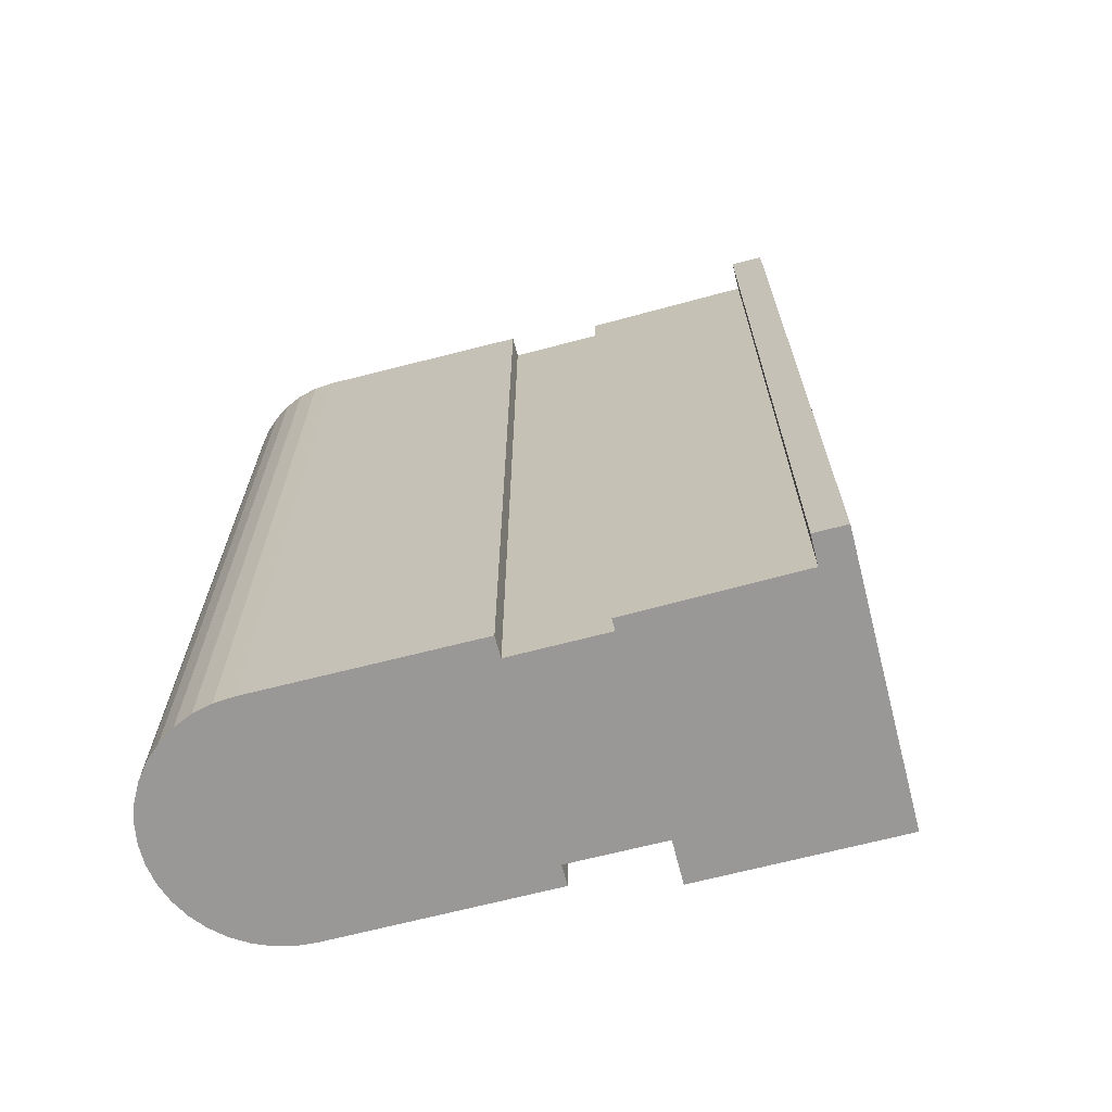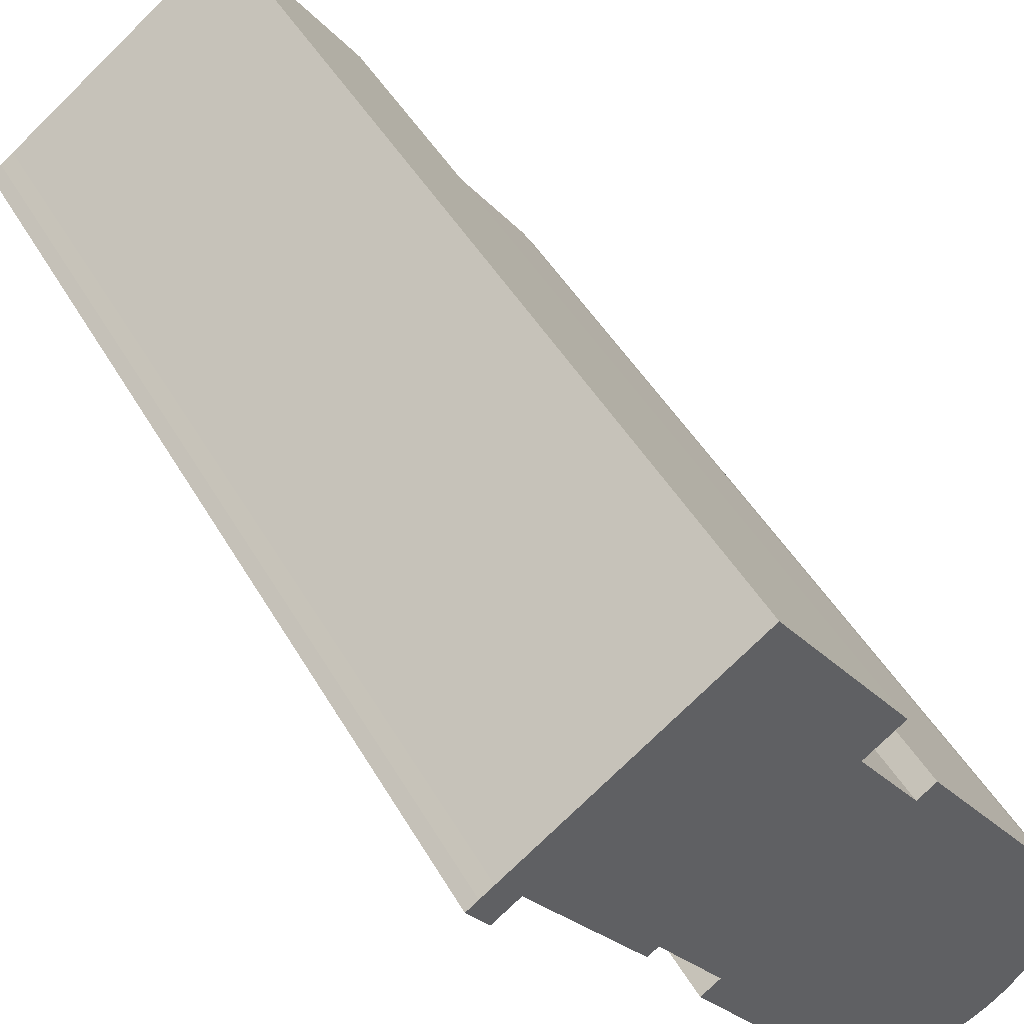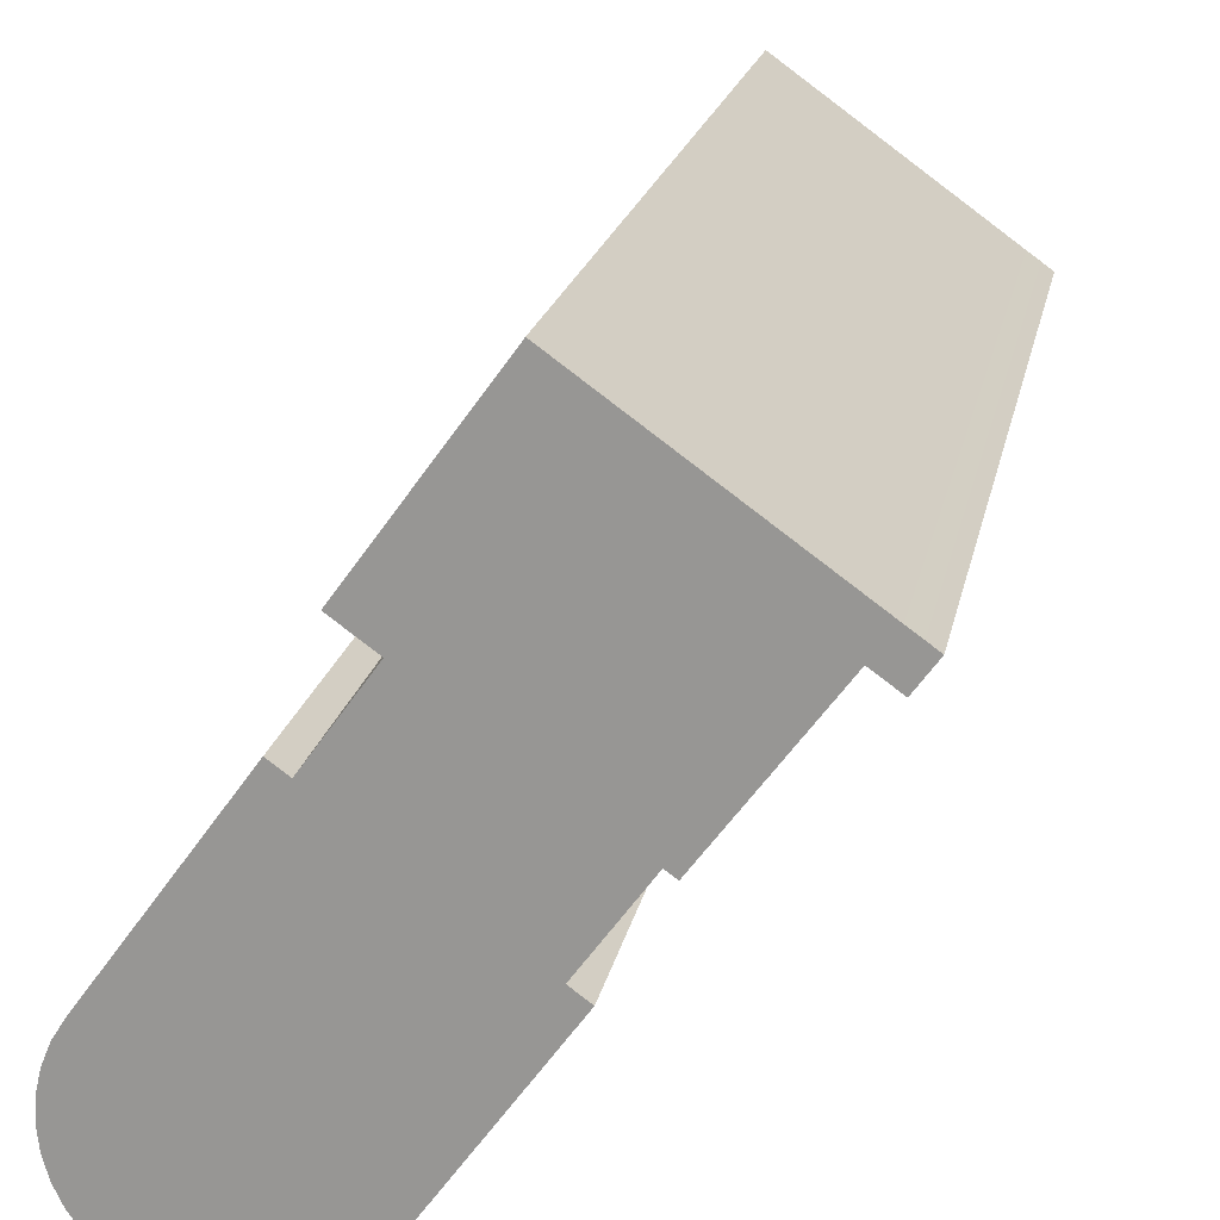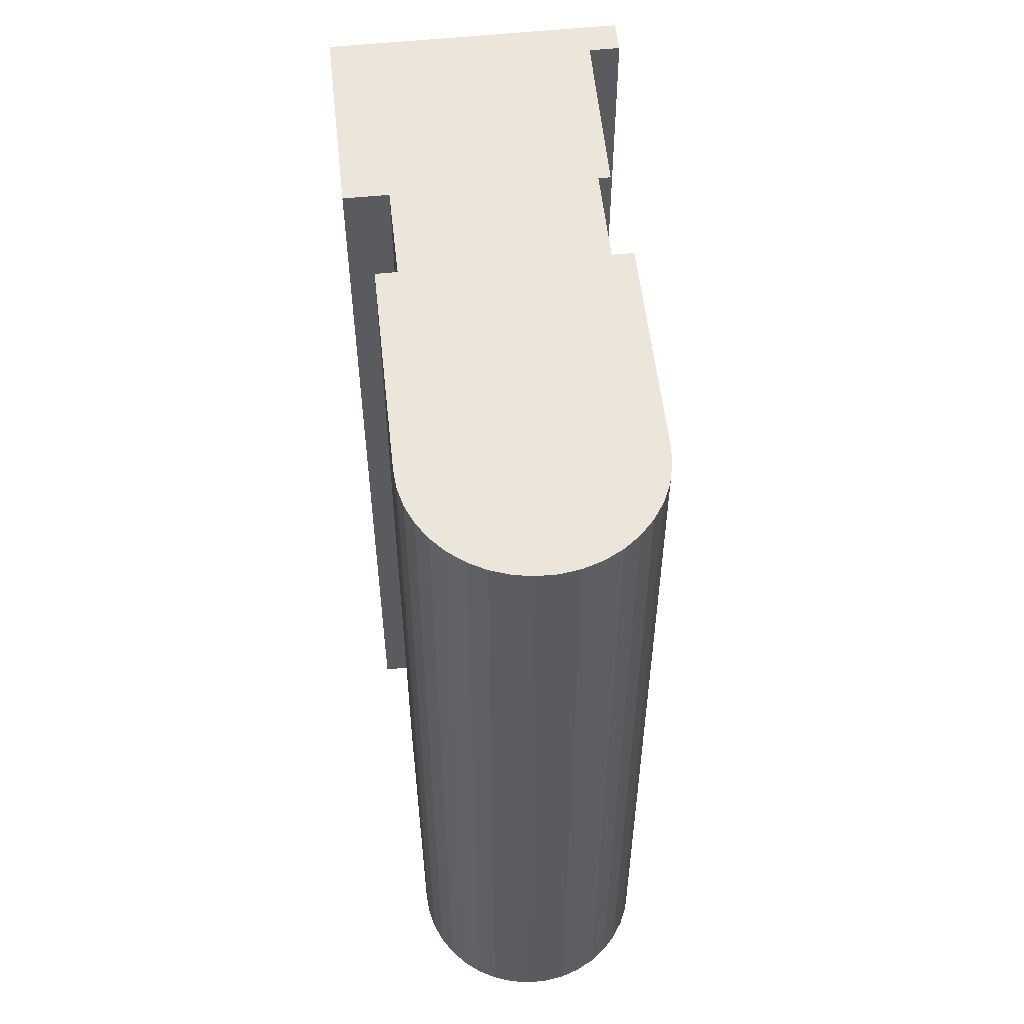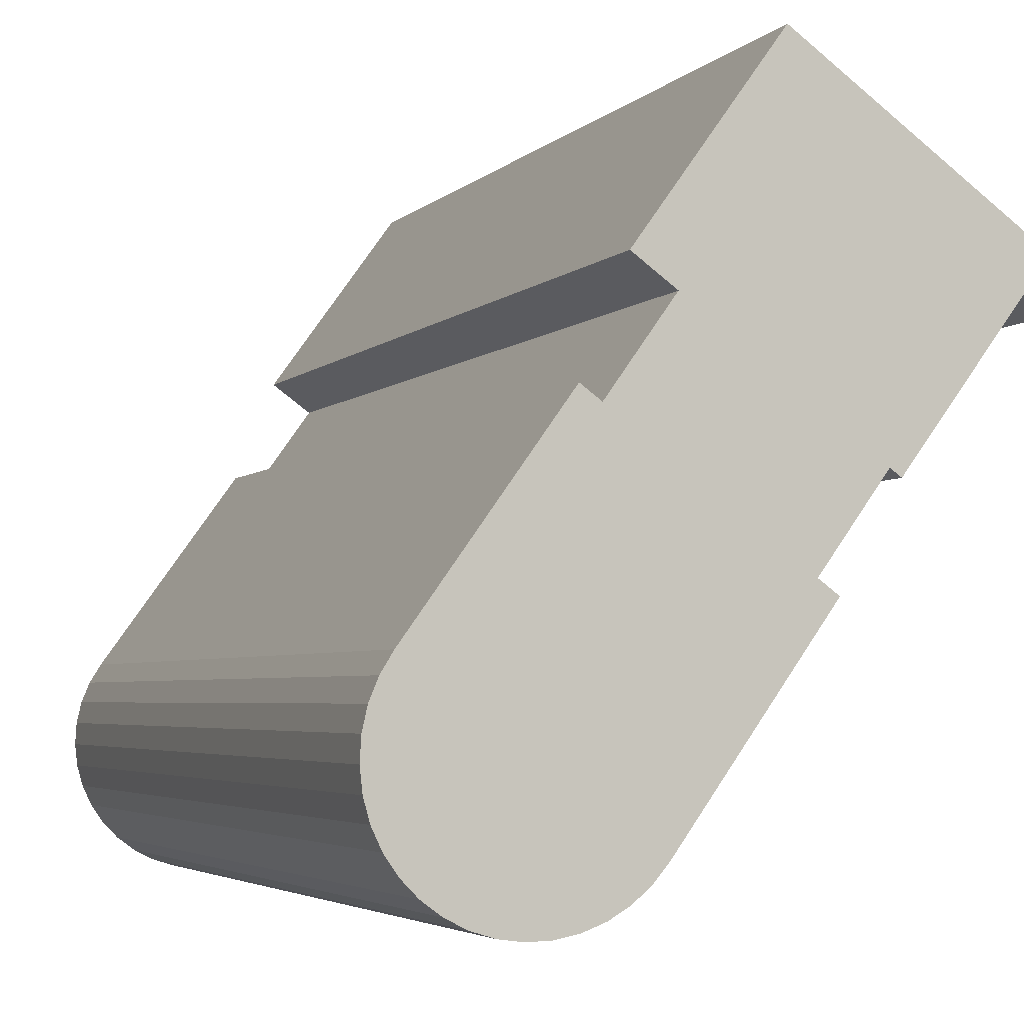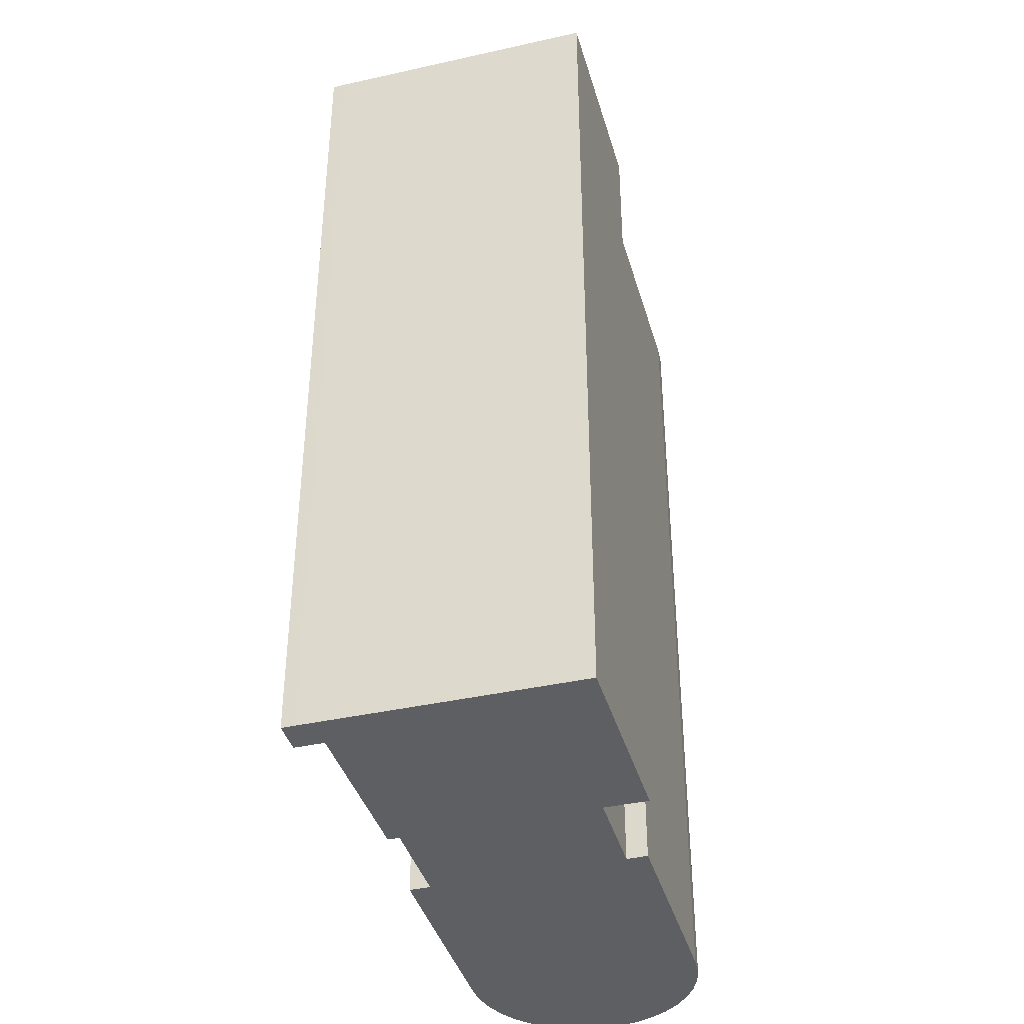
<metadata>
{"format":"obj","ext":"obj","renderer":"f3d","projection":"perspective","resolution":1024,"background":"white","views":[{"elev":-68.7,"azim":-111.4,"up":"+Y"},{"elev":45.7,"azim":-28.2,"up":"+Z"},{"elev":19.7,"azim":-169.0,"up":"+Z"},{"elev":55.6,"azim":138.0,"up":"+Y"},{"elev":-3.8,"azim":159.3,"up":"+Z"},{"elev":-39.7,"azim":-20.2,"up":"+Y"}]}
</metadata>
<code>
v  7.23 5.611e-16 -9.163
v  4.729 2.986e-16 -4.877
v  4.349 3.155e-16 -5.153
v  8.307 1.398e-16 -2.284
v  8.688 1.229e-16 -2.007
v  11.58 3.683e-16 -6.015
v  7.519 5.822e-16 -9.508
v  11.81 3.914e-16 -6.392
v  7.862 6e-16 -9.798
v  11.98 4.165e-16 -6.802
v  8.248 6.14e-16 -10.03
v  12.08 4.43e-16 -7.234
v  8.668 6.239e-16 -10.19
v  12.11 4.701e-16 -7.677
v  9.108 6.294e-16 -10.28
v  12.06 4.971e-16 -8.118
v  9.557 6.304e-16 -10.29
v  11.94 5.232e-16 -8.545
v  10 6.267e-16 -10.23
v  11.75 5.478e-16 -8.946
v  10.43 6.185e-16 -10.1
v  11.5 5.701e-16 -9.311
v  10.83 6.06e-16 -9.897
v  11.19 5.897e-16 -9.63
v  7.055 3.304e-17 -0.5395
v  3.464 1.921e-16 -3.137
v  0.4262 3.616e-17 -0.5906
v  0.2367 -1.07e-17 0.1748
v  0 0 0
v  0.504 -2.234e-17 0.3648
v  5.187 -2.286e-16 3.734
v  0.9648 1.24e-17 -0.2026
v  7.857 -2.465e-18 0.04025
v  3.253 2.014e-16 -3.29
v  11.5 19.62 -9.312
v  11.19 19.62 -9.631
v  4.73 19.62 -4.877
v  4.349 19.62 -5.154
v  3.465 19.62 -3.138
v  3.254 19.62 -3.29
v  0.9652 19.62 -0.2032
v  0.4266 19.62 -0.5912
v  0.0004189 19.62 -0.0006211
v  0.2371 19.62 0.1742
v  10.83 19.62 -9.898
v  10.43 19.62 -10.1
v  10 19.62 -10.23
v  9.558 19.62 -10.3
v  9.109 19.62 -10.28
v  8.668 19.62 -10.19
v  8.249 19.62 -10.03
v  7.862 19.62 -9.799
v  7.52 19.62 -9.508
v  7.23 19.62 -9.164
v  0.5044 19.62 0.3642
v  5.187 19.62 3.733
v  7.857 19.62 0.03963
v  7.055 19.62 -0.5402
v  8.307 19.62 -2.284
v  8.688 19.62 -2.008
v  11.58 19.62 -6.016
v  11.82 19.62 -6.393
v  11.98 19.62 -6.803
v  12.08 19.62 -7.235
v  12.11 19.62 -7.677
v  12.06 19.62 -8.118
v  11.94 19.62 -8.545
v  11.75 19.62 -8.947
g defaultobject
f 1 2 3
f 2 1 4
f 4 1 5
f 5 1 6
f 6 1 7
f 6 7 8
f 8 7 9
f 8 9 10
f 10 9 11
f 10 11 12
f 12 11 13
f 12 13 14
f 14 13 15
f 14 15 16
f 16 15 17
f 16 17 18
f 18 17 19
f 18 19 20
f 20 19 21
f 20 21 22
f 22 21 23
f 22 23 24
f 2 25 26
f 25 2 4
f 27 28 29
f 28 27 30
f 30 27 31
f 31 27 32
f 31 32 33
f 33 32 25
f 25 32 26
f 26 32 34
f 35 24 36
f 24 35 22
f 37 3 2
f 3 37 38
f 39 2 26
f 2 39 37
f 39 34 40
f 34 39 26
f 41 34 32
f 34 41 40
f 41 27 42
f 27 41 32
f 43 27 29
f 27 43 42
f 44 29 28
f 29 44 43
f 36 23 45
f 23 36 24
f 46 23 21
f 23 46 45
f 47 21 19
f 21 47 46
f 48 19 17
f 19 48 47
f 49 17 15
f 17 49 48
f 50 15 13
f 15 50 49
f 51 13 11
f 13 51 50
f 52 11 9
f 11 52 51
f 53 9 7
f 9 53 52
f 54 7 1
f 7 54 53
f 38 1 3
f 1 38 54
f 55 28 30
f 28 55 44
f 56 30 31
f 30 56 55
f 56 33 57
f 33 56 31
f 57 25 58
f 25 57 33
f 58 4 59
f 4 58 25
f 60 4 5
f 4 60 59
f 60 6 61
f 6 60 5
f 61 8 62
f 8 61 6
f 62 10 63
f 10 62 8
f 63 12 64
f 12 63 10
f 64 14 65
f 14 64 12
f 65 16 66
f 16 65 14
f 66 18 67
f 18 66 16
f 67 20 68
f 20 67 18
f 68 22 35
f 22 68 20
f 44 42 43
f 42 44 55
f 42 55 56
f 42 56 41
f 41 56 40
f 40 56 39
f 39 56 58
f 58 56 57
f 58 37 39
f 37 58 59
f 37 54 38
f 54 37 59
f 54 59 60
f 54 60 61
f 54 61 53
f 53 61 52
f 52 61 51
f 51 61 50
f 50 61 62
f 50 62 49
f 49 62 63
f 49 63 48
f 48 63 64
f 48 64 47
f 47 64 65
f 47 65 46
f 46 65 66
f 46 66 45
f 45 66 67
f 45 67 36
f 36 67 68
f 36 68 35

</code>
